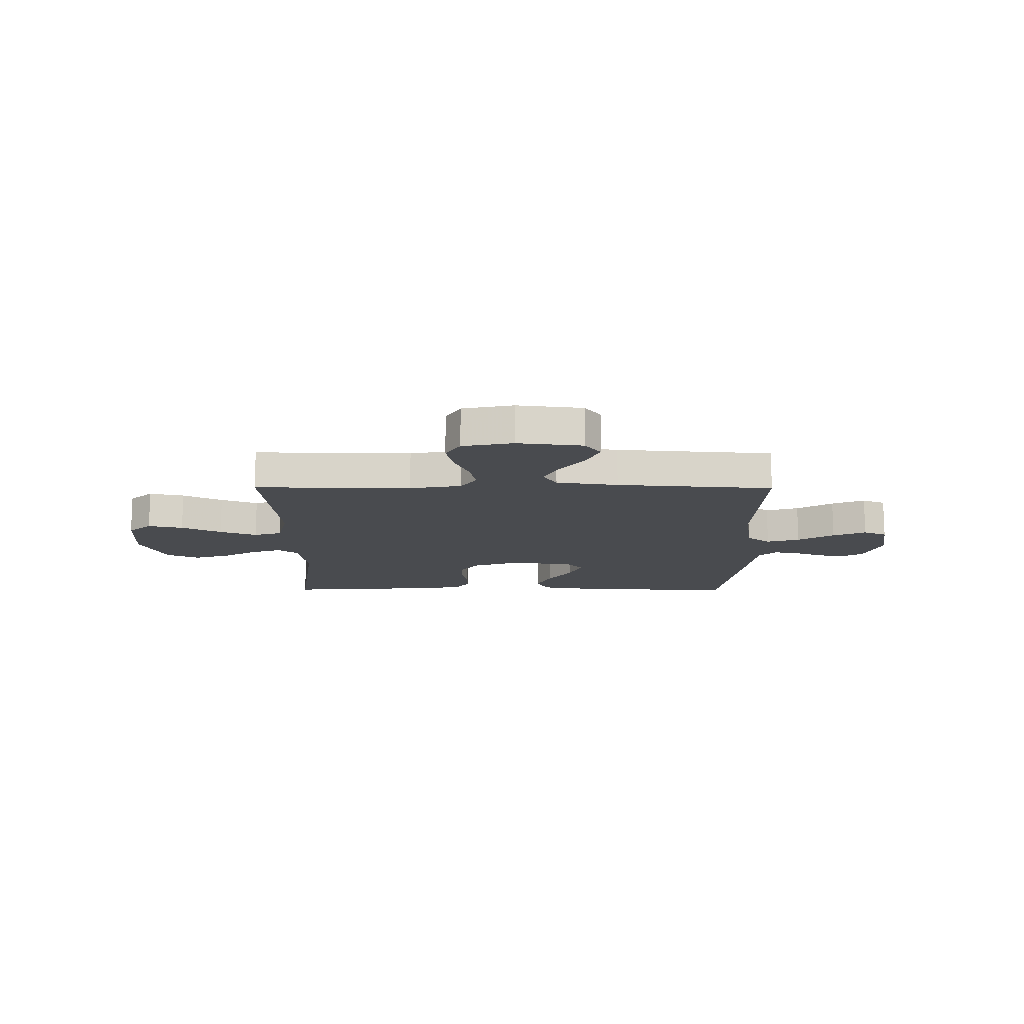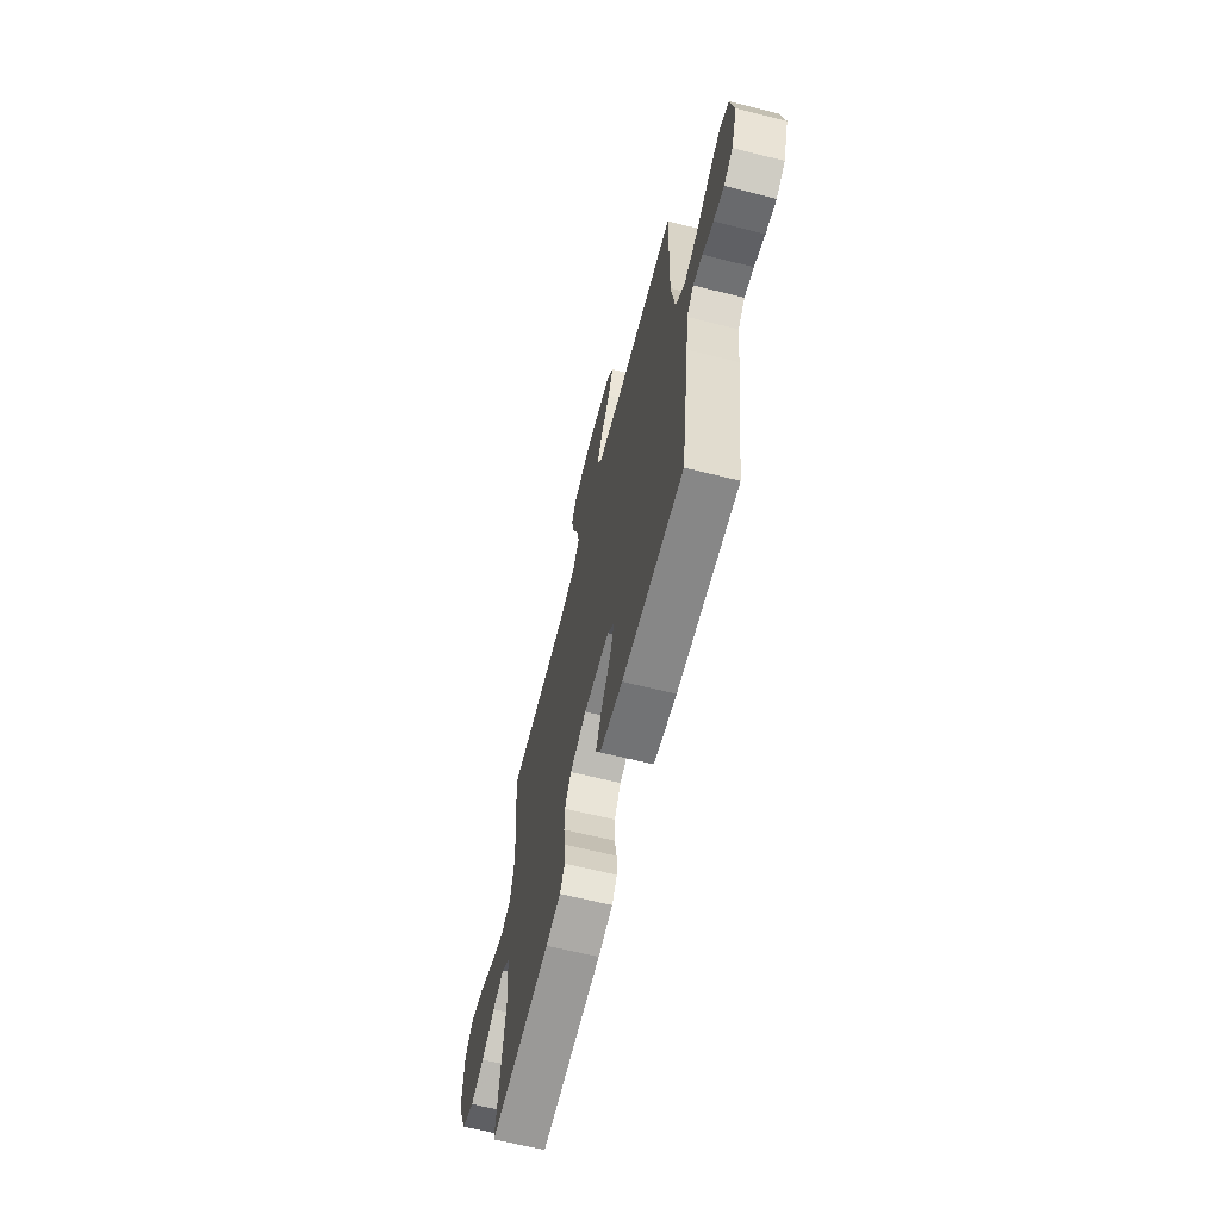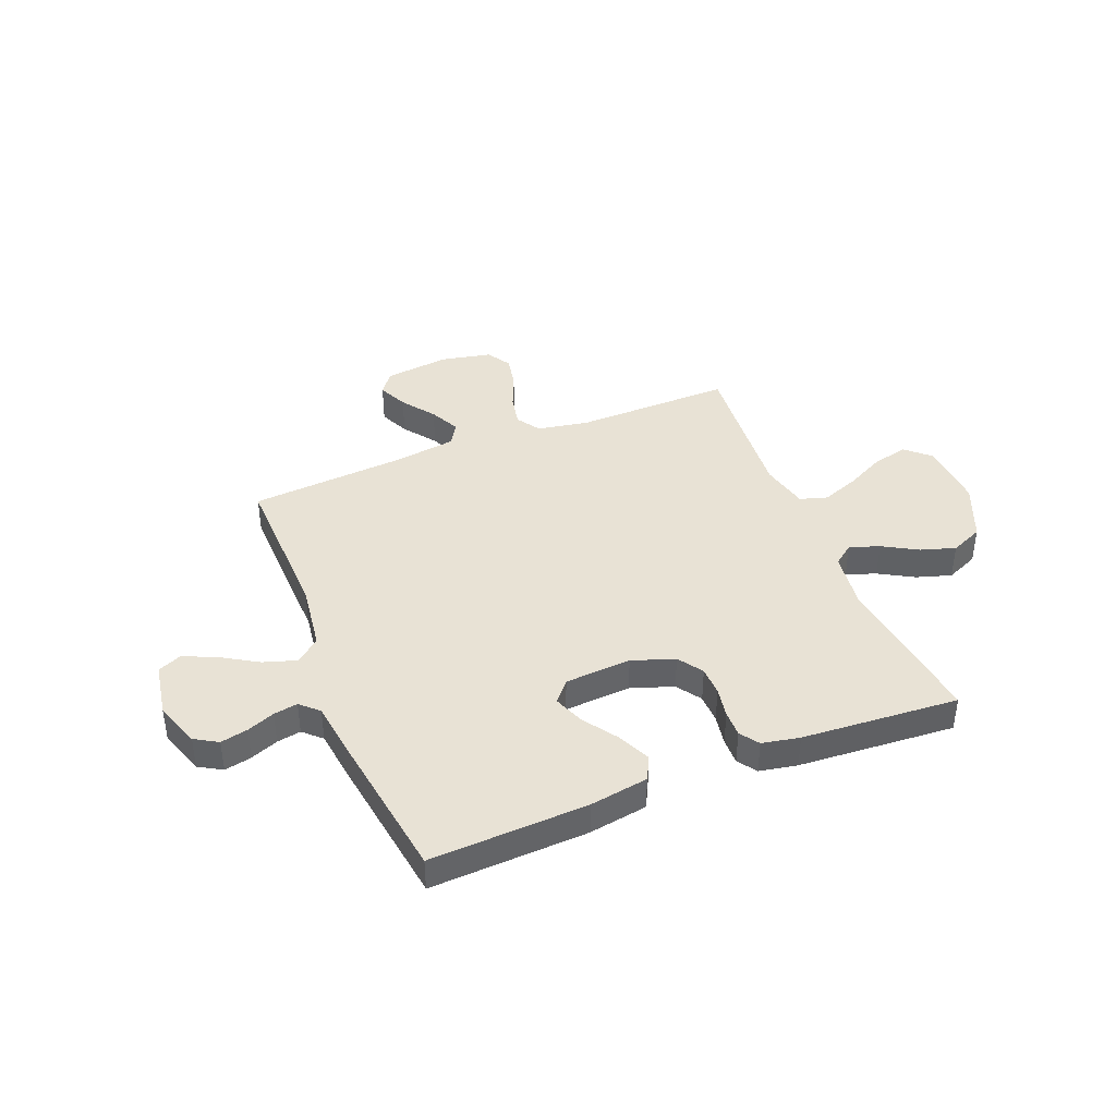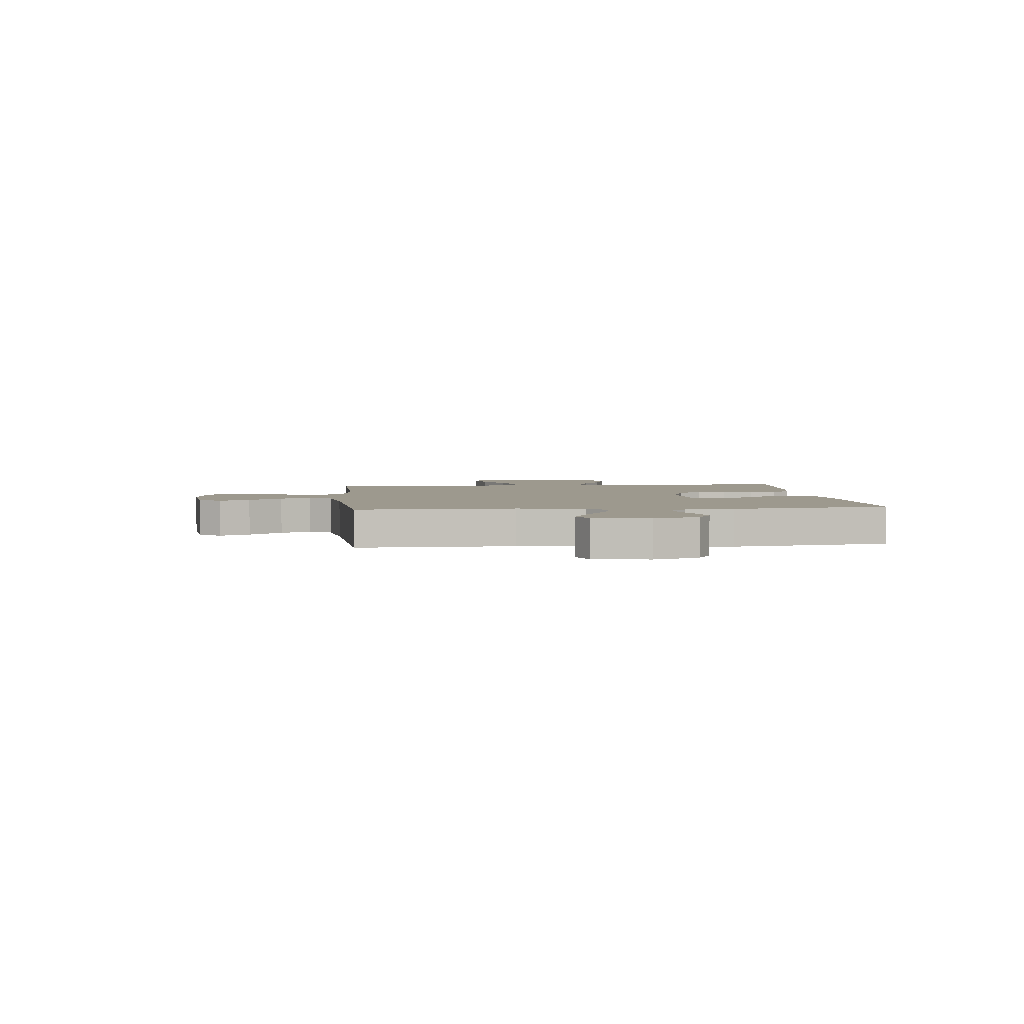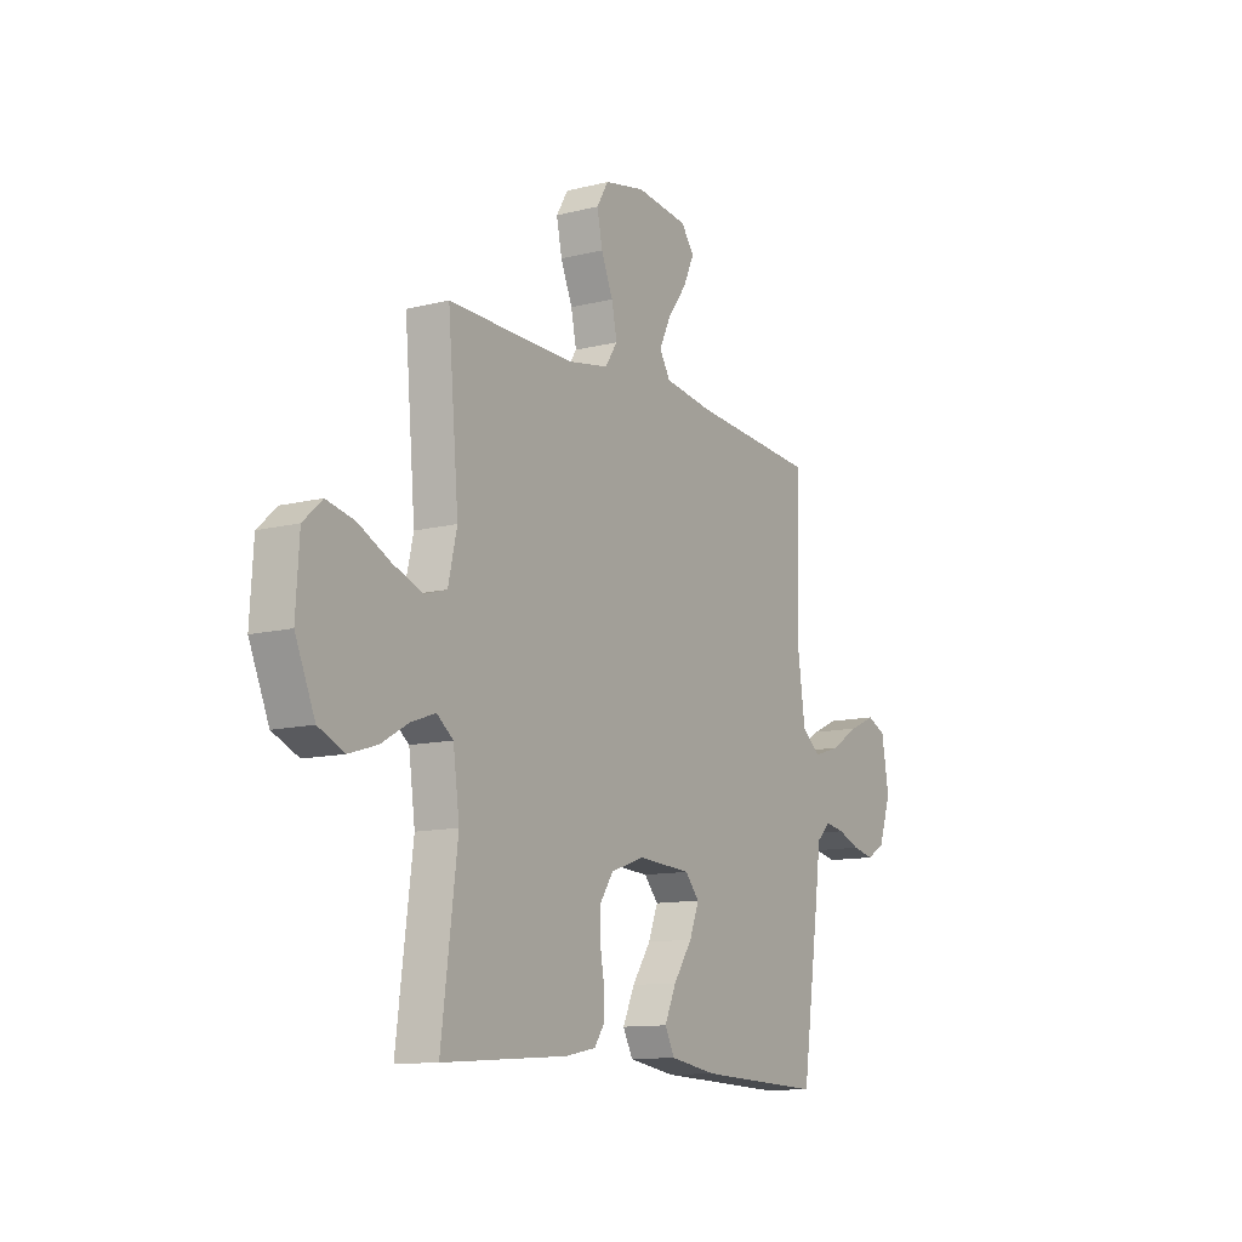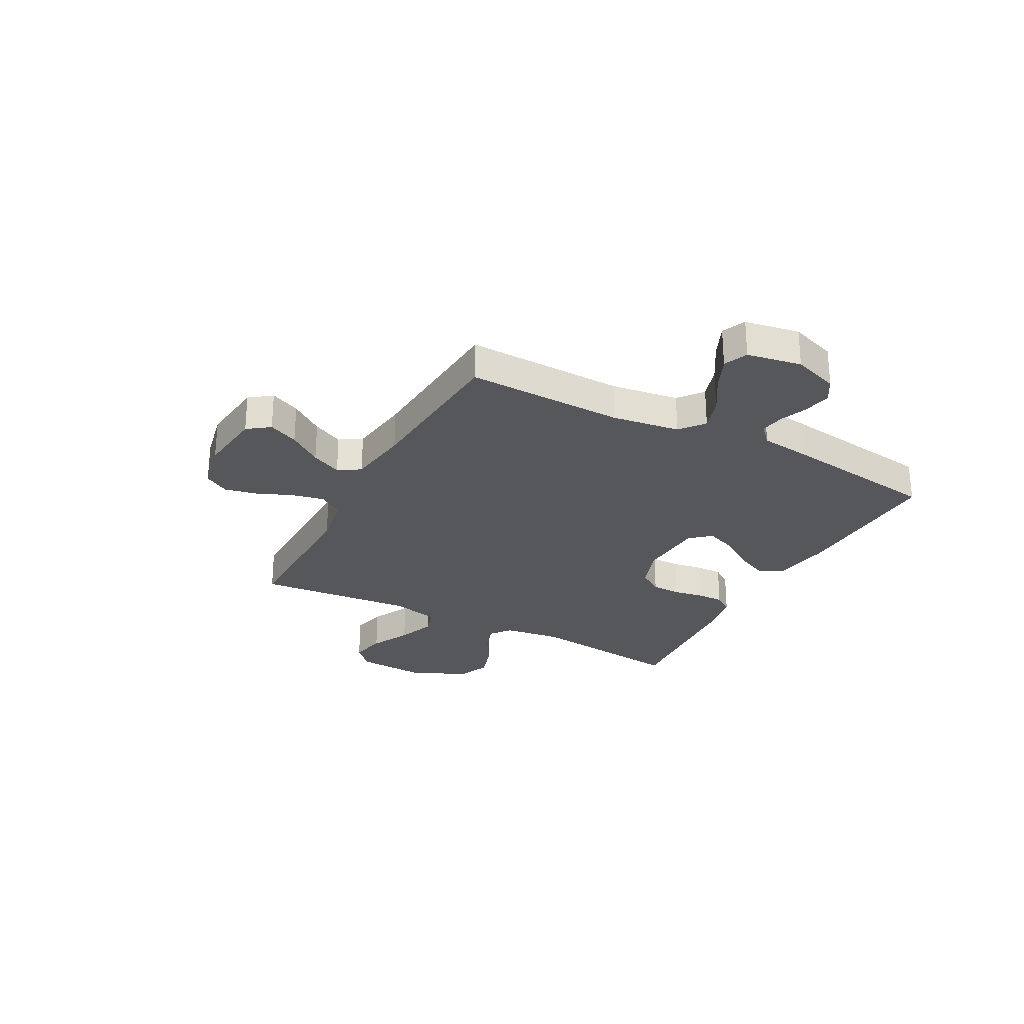
<metadata>
{"format":"obj","ext":"obj","renderer":"f3d","projection":"perspective","resolution":1024,"background":"white","views":[{"elev":-13.7,"azim":-0.4,"up":"+Y"},{"elev":-65.0,"azim":75.9,"up":"+Z"},{"elev":40.9,"azim":158.1,"up":"+Y"},{"elev":3.3,"azim":84.3,"up":"+Y"},{"elev":-11.8,"azim":-58.9,"up":"+Z"},{"elev":-27.4,"azim":62.1,"up":"+Y"}]}
</metadata>
<code>
v -0.5 0.07 -0.5
v -0.462 0.07 -0.2
v -0.477 0.07 -0.088
v -0.516 0.07 -0.058
v -0.573 0.07 -0.078
v -0.639 0.07 -0.116
v -0.706 0.07 -0.137
v -0.768 0.07 -0.11
v -0.815 0.07 0
v -0.807 0.07 0.131
v -0.762 0.07 0.172
v -0.695 0.07 0.157
v -0.619 0.07 0.119
v -0.548 0.07 0.092
v -0.495 0.07 0.108
v -0.474 0.07 0.2
v -0.5 0.07 0.5
v -0.2 0.07 0.495
v -0.101 0.07 0.513
v -0.071 0.07 0.558
v -0.084 0.07 0.62
v -0.112 0.07 0.687
v -0.125 0.07 0.75
v -0.097 0.07 0.797
v 0 0.07 0.817
v 0.125 0.07 0.802
v 0.156 0.07 0.76
v 0.13 0.07 0.703
v 0.084 0.07 0.64
v 0.056 0.07 0.582
v 0.082 0.07 0.54
v 0.2 0.07 0.523
v 0.5 0.07 0.5
v 0.492 0.07 0.2
v 0.51 0.07 0.071
v 0.556 0.07 0.034
v 0.619 0.07 0.054
v 0.688 0.07 0.096
v 0.751 0.07 0.124
v 0.796 0.07 0.104
v 0.814 0.07 0
v 0.784 0.07 -0.087
v 0.74 0.07 -0.113
v 0.688 0.07 -0.102
v 0.635 0.07 -0.081
v 0.589 0.07 -0.073
v 0.555 0.07 -0.105
v 0.543 0.07 -0.2
v 0.5 0.07 -0.5
v 0.2 0.07 -0.487
v 0.088 0.07 -0.469
v 0.065 0.07 -0.424
v 0.093 0.07 -0.362
v 0.138 0.07 -0.296
v 0.161 0.07 -0.237
v 0.127 0.07 -0.198
v 0 0.07 -0.19
v -0.081 0.07 -0.218
v -0.113 0.07 -0.265
v -0.114 0.07 -0.321
v -0.104 0.07 -0.378
v -0.103 0.07 -0.429
v -0.128 0.07 -0.465
v -0.2 0.07 -0.479
v -0.5 0 -0.5
v -0.462 0 -0.2
v -0.477 0 -0.088
v -0.516 0 -0.058
v -0.573 0 -0.078
v -0.639 0 -0.116
v -0.706 0 -0.137
v -0.768 0 -0.11
v -0.815 0 0
v -0.807 0 0.131
v -0.762 0 0.172
v -0.695 0 0.157
v -0.619 0 0.119
v -0.548 0 0.092
v -0.495 0 0.108
v -0.474 0 0.2
v -0.5 0 0.5
v -0.2 0 0.495
v -0.101 0 0.513
v -0.071 0 0.558
v -0.084 0 0.62
v -0.112 0 0.687
v -0.125 0 0.75
v -0.097 0 0.797
v 0 0 0.817
v 0.125 0 0.802
v 0.156 0 0.76
v 0.13 0 0.703
v 0.084 0 0.64
v 0.056 0 0.582
v 0.082 0 0.54
v 0.2 0 0.523
v 0.5 0 0.5
v 0.492 0 0.2
v 0.51 0 0.071
v 0.556 0 0.034
v 0.619 0 0.054
v 0.688 0 0.096
v 0.751 0 0.124
v 0.796 0 0.104
v 0.814 0 0
v 0.784 0 -0.087
v 0.74 0 -0.113
v 0.688 0 -0.102
v 0.635 0 -0.081
v 0.589 0 -0.073
v 0.555 0 -0.105
v 0.543 0 -0.2
v 0.5 0 -0.5
v 0.2 0 -0.487
v 0.088 0 -0.469
v 0.065 0 -0.424
v 0.093 0 -0.362
v 0.138 0 -0.296
v 0.161 0 -0.237
v 0.127 0 -0.198
v 0 0 -0.19
v -0.081 0 -0.218
v -0.113 0 -0.265
v -0.114 0 -0.321
v -0.104 0 -0.378
v -0.103 0 -0.429
v -0.128 0 -0.465
v -0.2 0 -0.479
f 63 64 1 2
f 60 61 62 63
f 59 60 63 2
f 58 59 2 3
f 57 58 3 4
f 56 57 4
f 51 52 53 54
f 51 54 55
f 50 51 55
f 47 48 49 50
f 47 50 55
f 46 47 55 56
f 42 43 44 45
f 42 45 46
f 41 42 46
f 37 38 39 40
f 36 37 40 41
f 32 33 34
f 31 32 34 35
f 26 27 28 29
f 26 29 30
f 25 26 30
f 24 25 30
f 21 22 23 24
f 20 21 24 30
f 19 20 30 31
f 16 17 18
f 15 16 18 19
f 10 11 12 13
f 10 13 14
f 9 10 14
f 8 9 14 15
f 5 6 7 8
f 4 5 8 15
f 36 41 46 56
f 35 36 56 4
f 19 31 35
f 4 15 19 35
f 66 65 128 127
f 127 126 125 124
f 66 127 124 123
f 67 66 123 122
f 68 67 122 121
f 68 121 120
f 118 117 116 115
f 119 118 115
f 119 115 114
f 114 113 112 111
f 119 114 111
f 120 119 111 110
f 109 108 107 106
f 110 109 106
f 110 106 105
f 104 103 102 101
f 105 104 101 100
f 98 97 96
f 99 98 96 95
f 93 92 91 90
f 94 93 90
f 94 90 89
f 94 89 88
f 88 87 86 85
f 94 88 85 84
f 95 94 84 83
f 82 81 80
f 83 82 80 79
f 77 76 75 74
f 78 77 74
f 78 74 73
f 79 78 73 72
f 72 71 70 69
f 79 72 69 68
f 120 110 105 100
f 68 120 100 99
f 99 95 83
f 99 83 79 68
f 1 65 66 2
f 2 66 67 3
f 3 67 68 4
f 4 68 69 5
f 5 69 70 6
f 6 70 71 7
f 7 71 72 8
f 8 72 73 9
f 9 73 74 10
f 10 74 75 11
f 11 75 76 12
f 12 76 77 13
f 13 77 78 14
f 14 78 79 15
f 15 79 80 16
f 16 80 81 17
f 17 81 82 18
f 18 82 83 19
f 19 83 84 20
f 20 84 85 21
f 21 85 86 22
f 22 86 87 23
f 23 87 88 24
f 24 88 89 25
f 25 89 90 26
f 26 90 91 27
f 27 91 92 28
f 28 92 93 29
f 29 93 94 30
f 30 94 95 31
f 31 95 96 32
f 32 96 97 33
f 33 97 98 34
f 34 98 99 35
f 35 99 100 36
f 36 100 101 37
f 37 101 102 38
f 38 102 103 39
f 39 103 104 40
f 40 104 105 41
f 41 105 106 42
f 42 106 107 43
f 43 107 108 44
f 44 108 109 45
f 45 109 110 46
f 46 110 111 47
f 47 111 112 48
f 48 112 113 49
f 49 113 114 50
f 50 114 115 51
f 51 115 116 52
f 52 116 117 53
f 53 117 118 54
f 54 118 119 55
f 55 119 120 56
f 56 120 121 57
f 57 121 122 58
f 58 122 123 59
f 59 123 124 60
f 60 124 125 61
f 61 125 126 62
f 62 126 127 63
f 63 127 128 64
f 64 128 65 1

</code>
